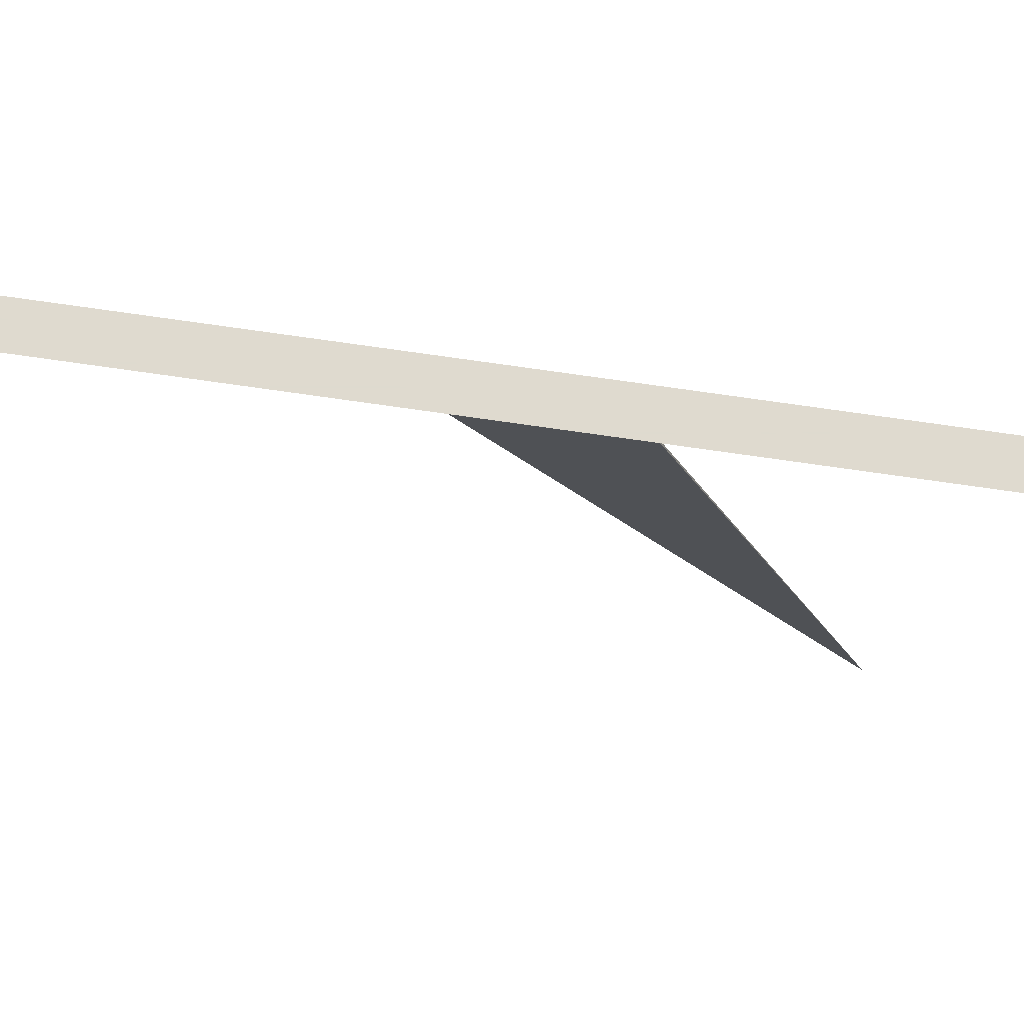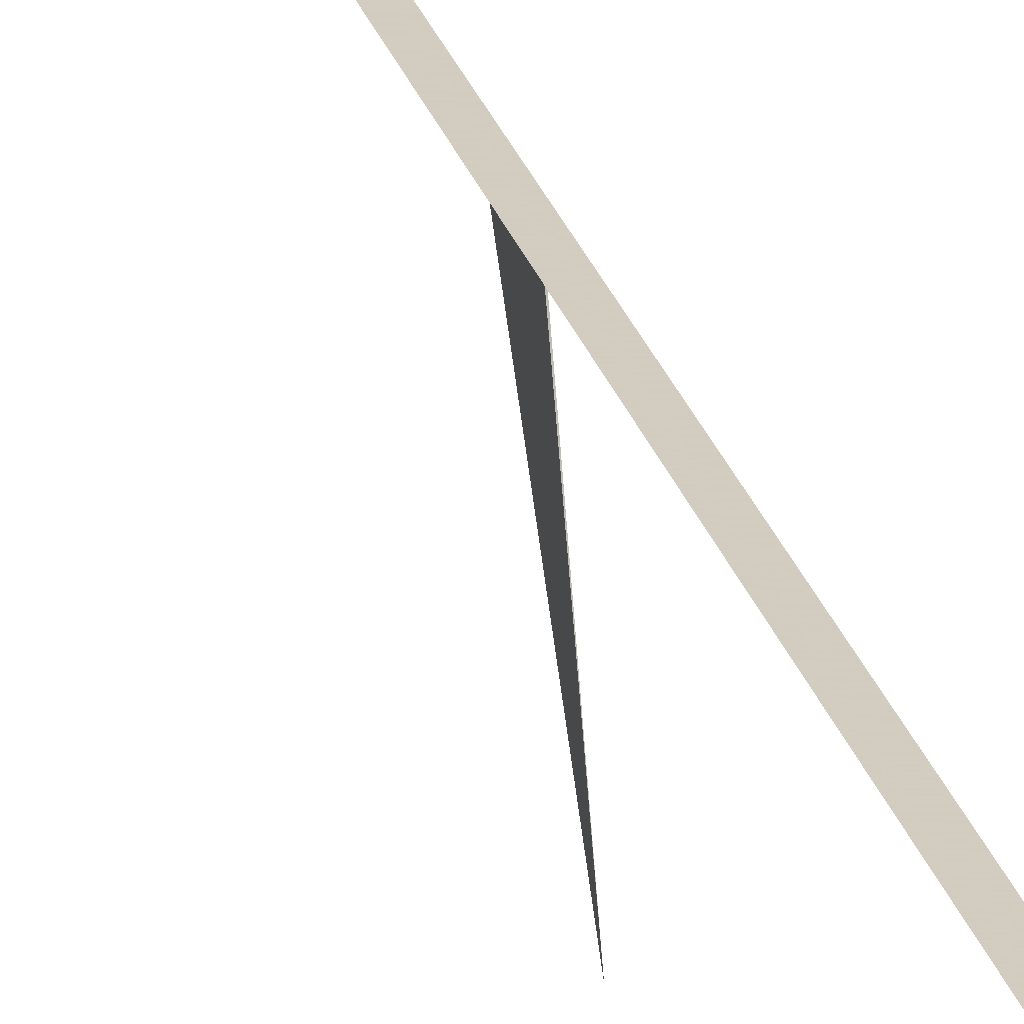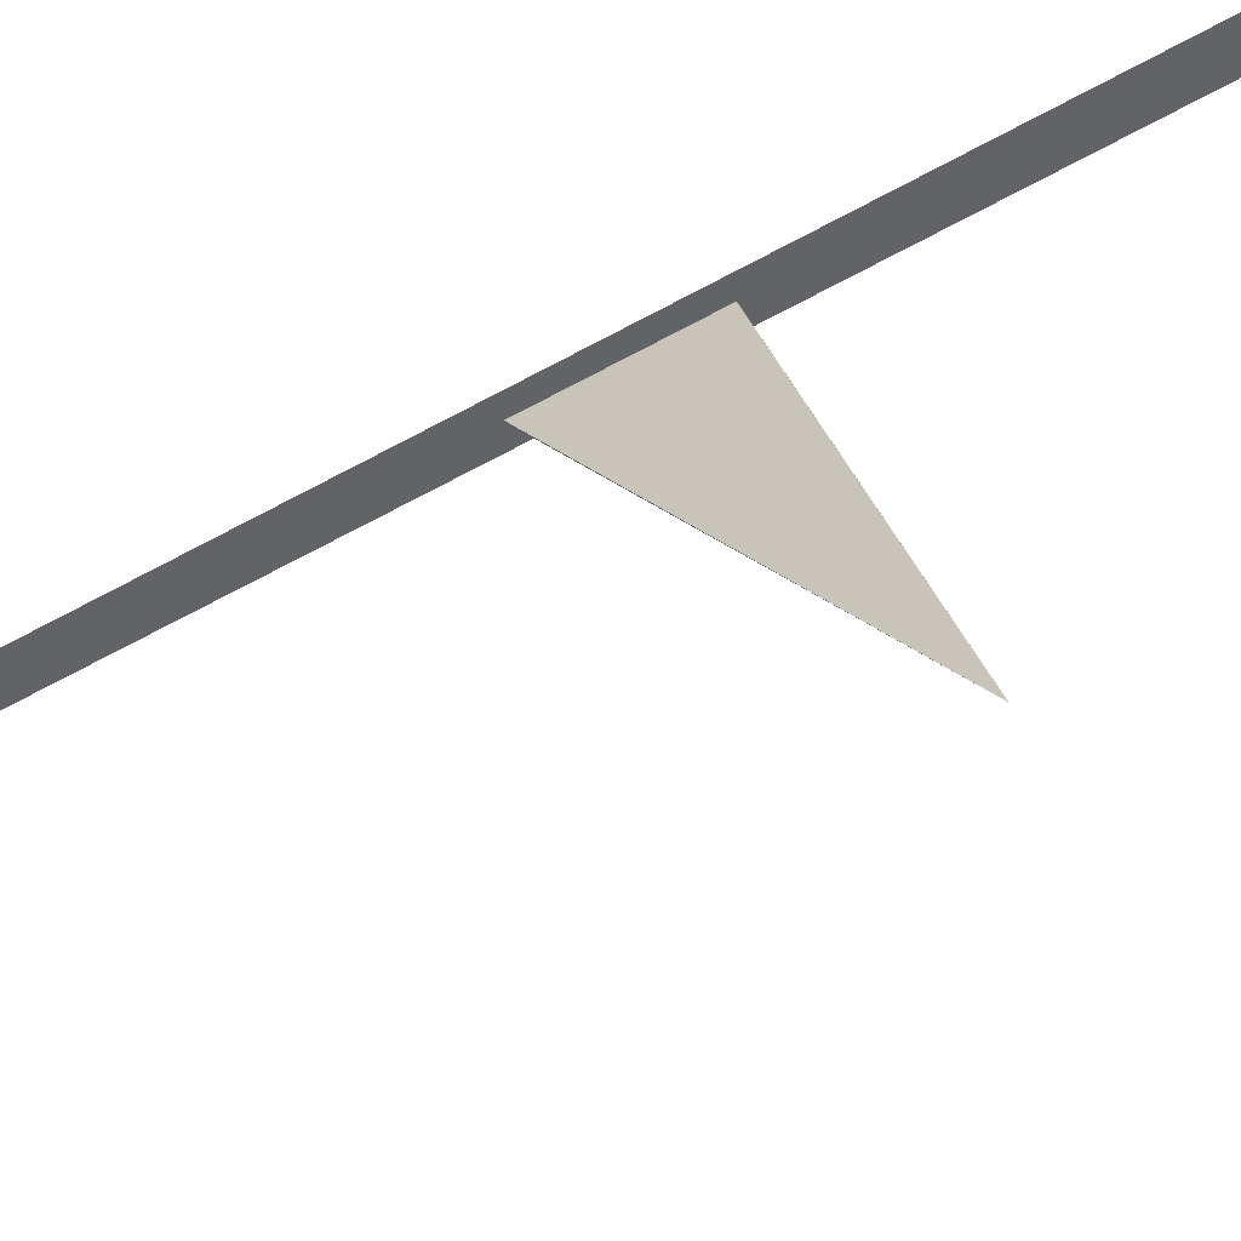
<metadata>
{"format":"obj","ext":"obj","renderer":"f3d","projection":"perspective","resolution":1024,"background":"white","views":[{"elev":70.9,"azim":-81.7,"up":"+Z"},{"elev":24.3,"azim":-14.3,"up":"+Z"},{"elev":-50.9,"azim":-57.1,"up":"+Z"}]}
</metadata>
<code>
v 0 -82.69 -317
v 0 -82.69 -317
v 0 -82.69 -317
v 0 -82.69 -317
v -0.02409 -74.35 -305.1
v -0.02409 -78.41 -305.1
v 0.02409 -78.41 -305.1
v 0.02409 -74.35 -305.1
f 2 6 5 1
f 3 7 6 2
f 4 8 7 3
f 1 5 8 4
v 0 -165.4 -634.1
v 0 -165.4 -634.1
v 0 -165.4 -634.1
v 0 -165.4 -634.1
v -0.5 -34.31 -305.1
v -0.5 -118.5 -305.1
v 0.5 -118.5 -305.1
v 0.5 -34.31 -305.1
f 16 14 13
f 16 15 14

</code>
